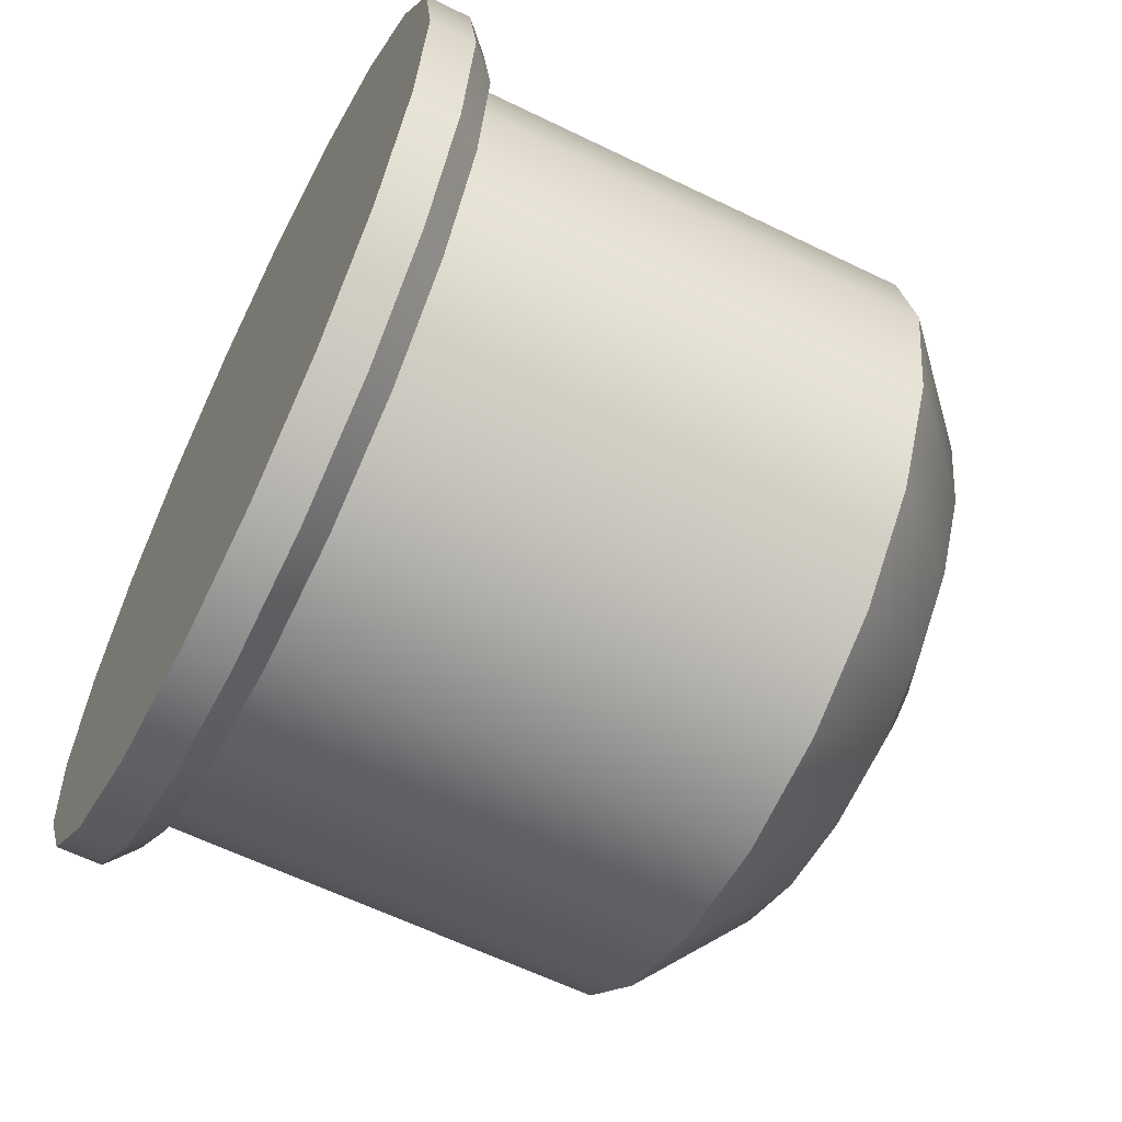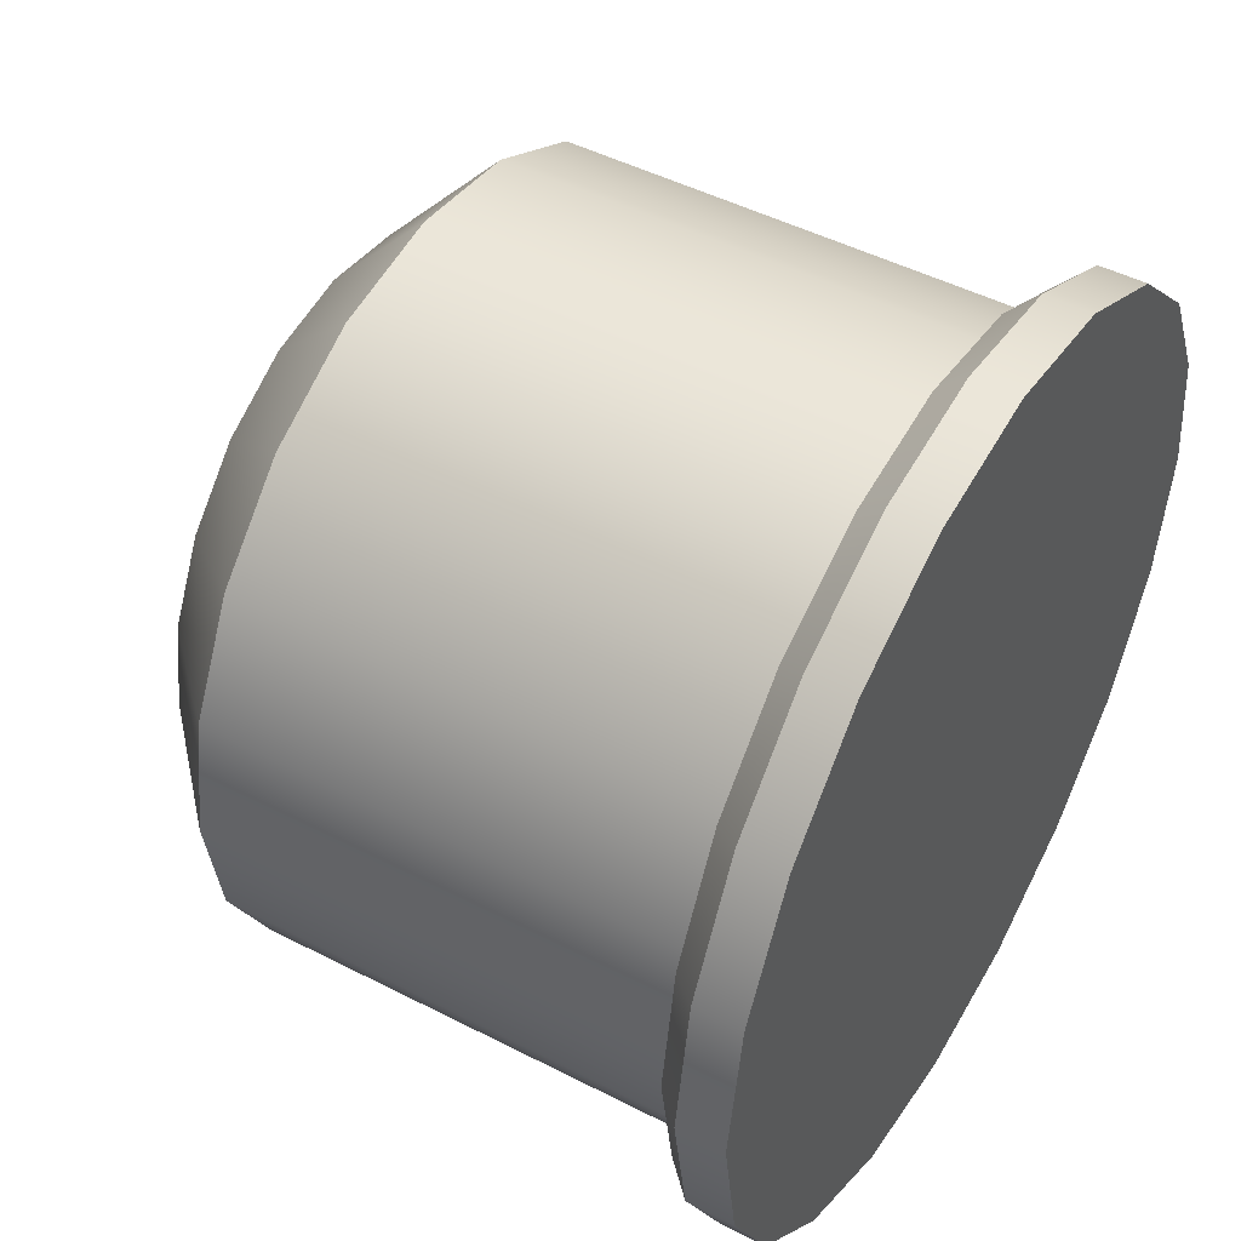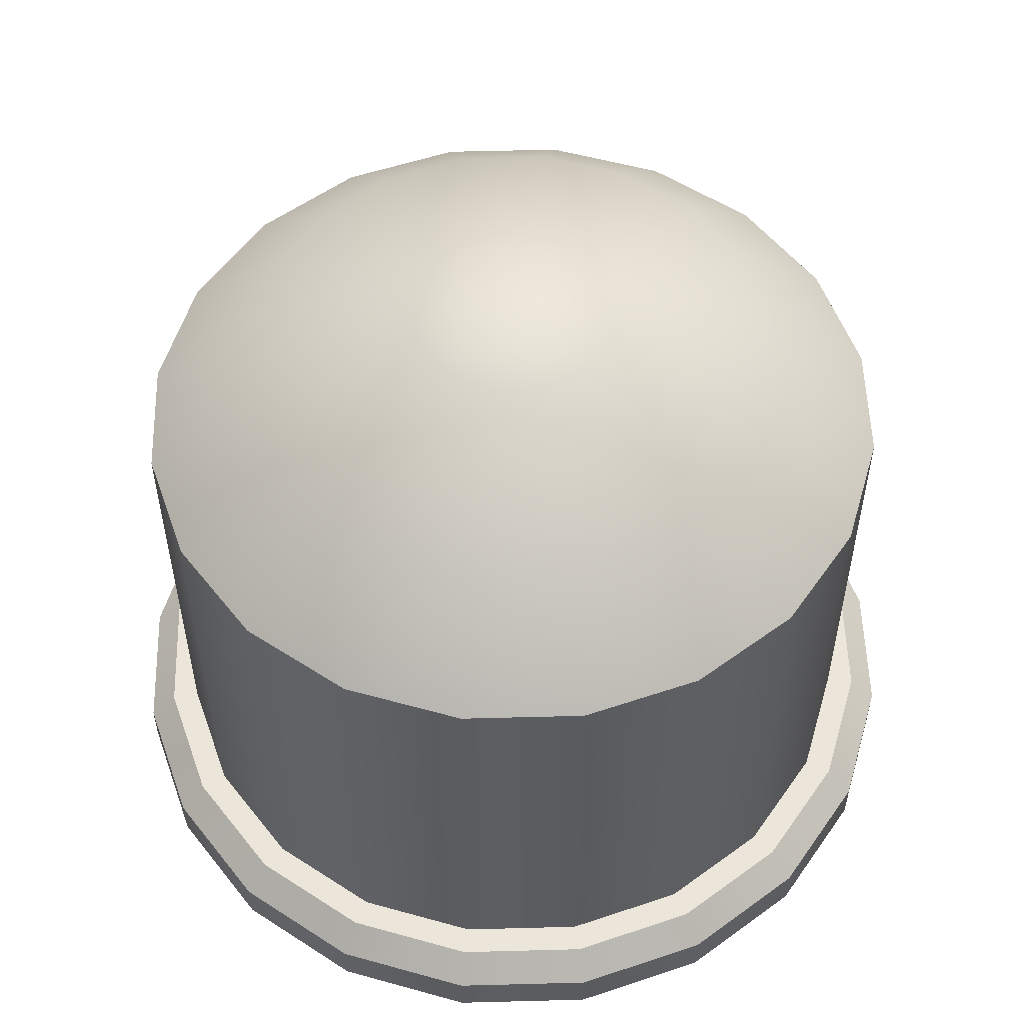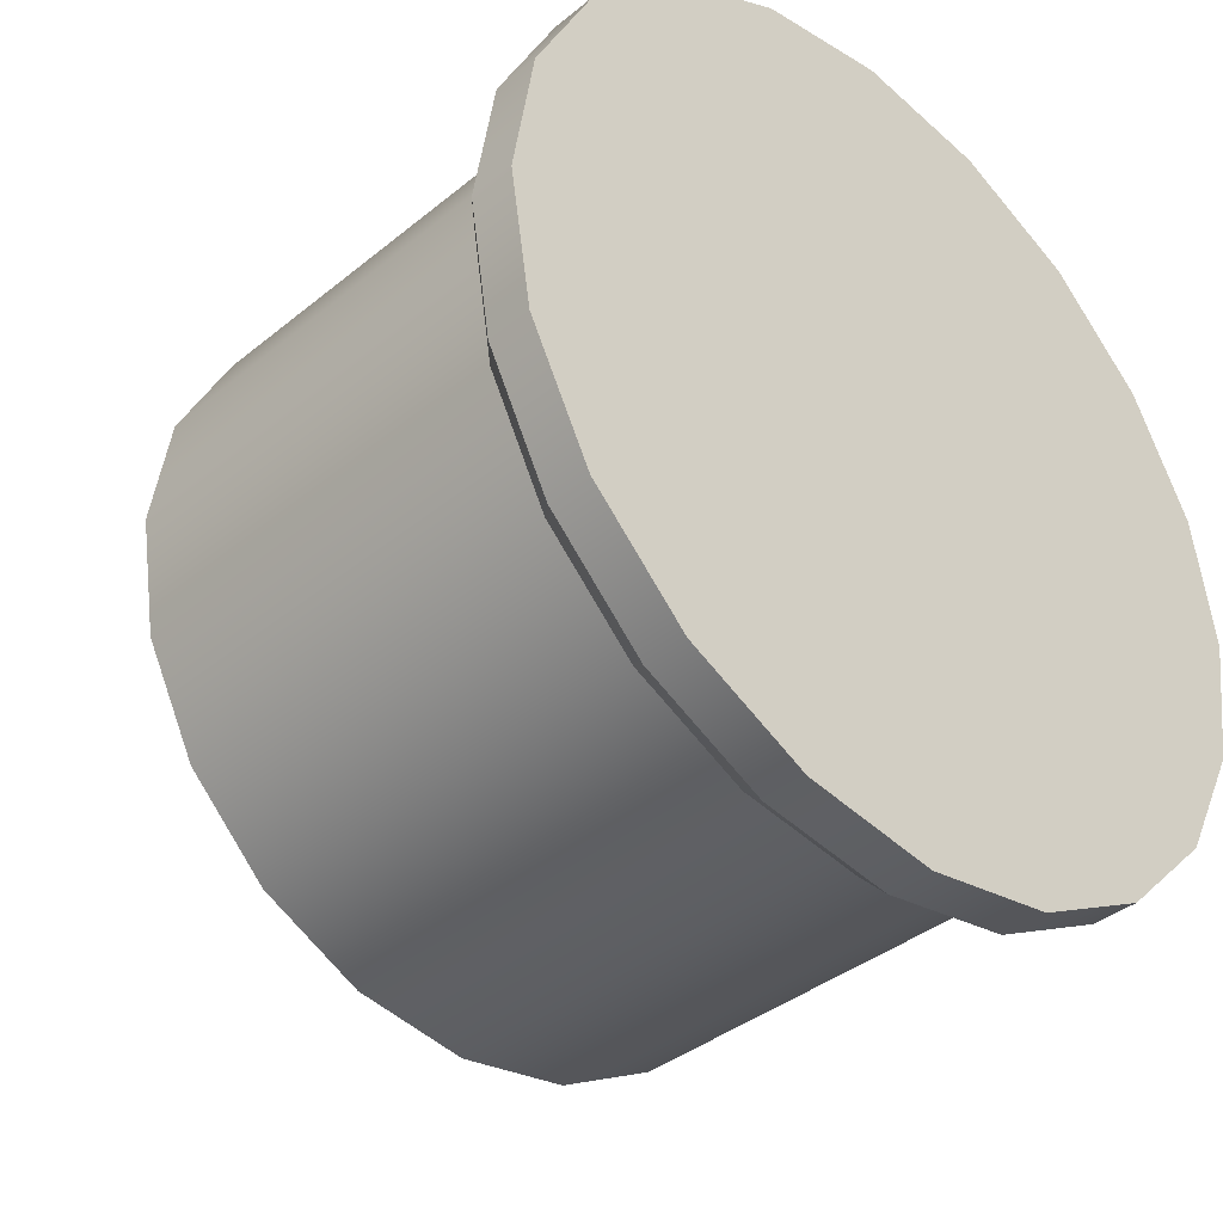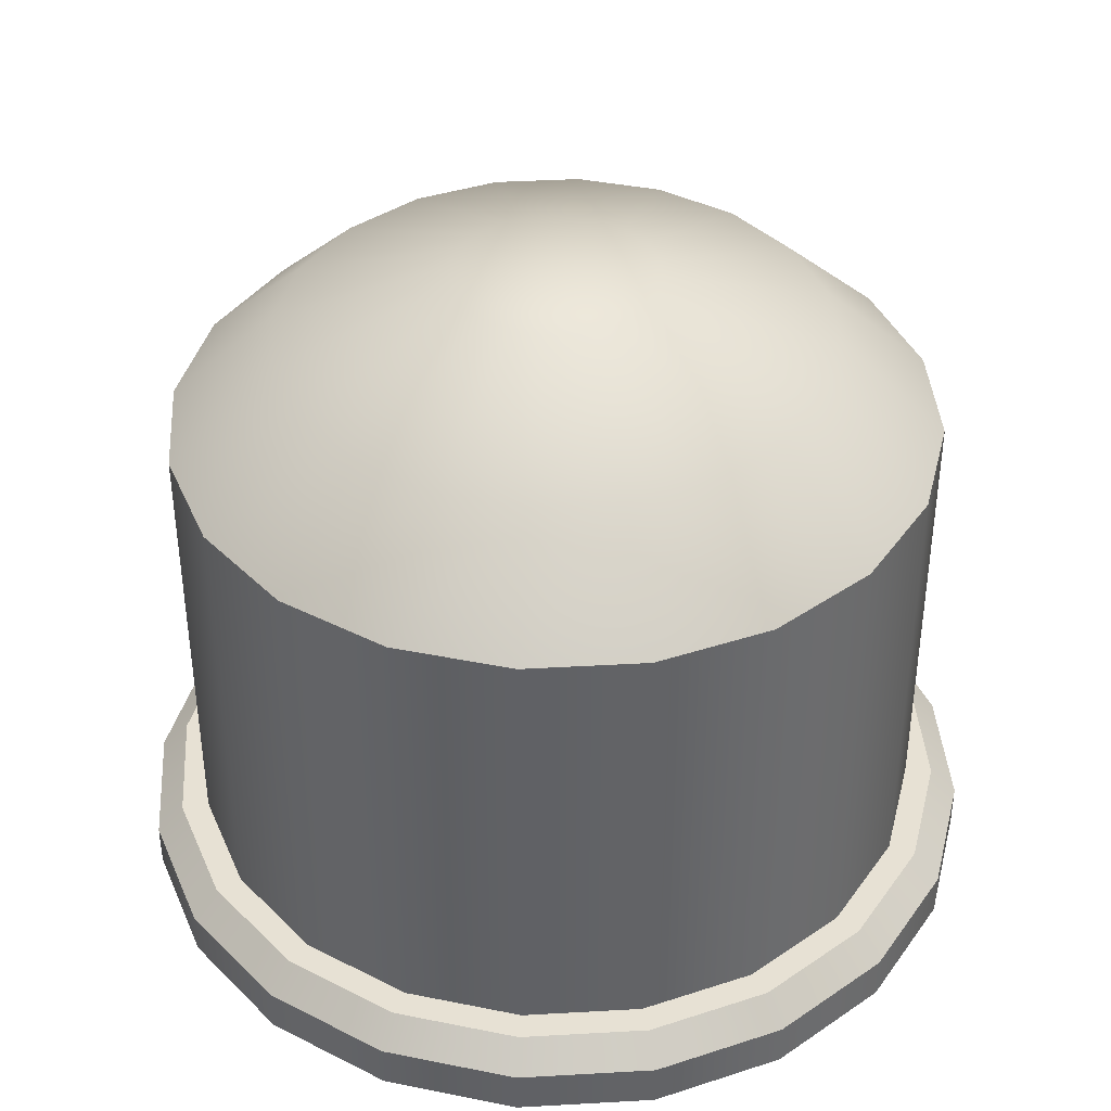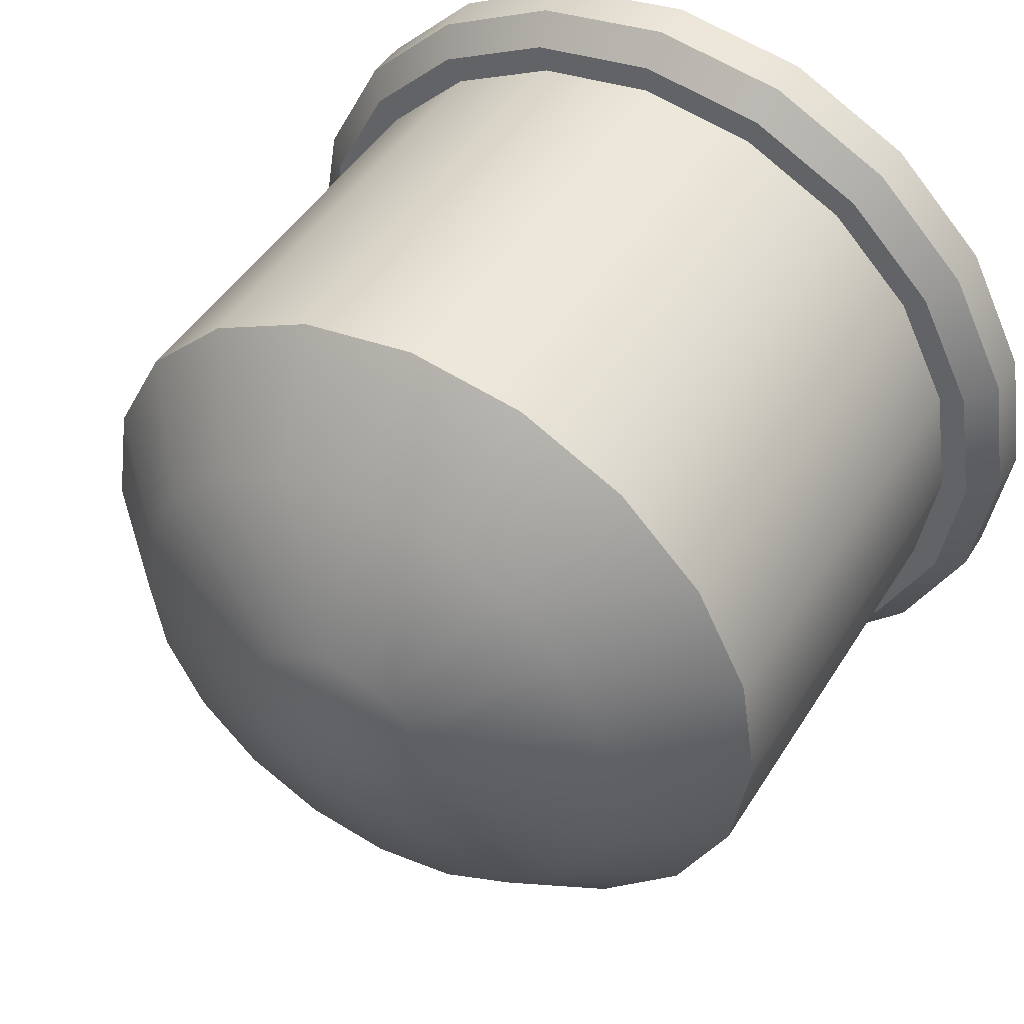
<metadata>
{"format":"obj","ext":"obj","renderer":"f3d","projection":"perspective","resolution":1024,"background":"white","views":[{"elev":-61.6,"azim":63.6,"up":"+Z"},{"elev":47.7,"azim":-59.9,"up":"+Z"},{"elev":54.4,"azim":-154.6,"up":"+Y"},{"elev":-37.6,"azim":-43.8,"up":"+Z"},{"elev":39.6,"azim":-31.0,"up":"+Y"},{"elev":46.4,"azim":-149.7,"up":"+Z"}]}
</metadata>
<code>
g default
v 0.9511 0.06376 -0.309
v 0.809 0.06376 -0.5878
v 0.5878 0.06376 -0.809
v 0.309 0.06376 -0.9511
v 0 0.06376 -1
v -0.309 0.06376 -0.9511
v -0.5878 0.06376 -0.809
v -0.809 0.06376 -0.5878
v -0.9511 0.06376 -0.309
v -1 0.06376 0
v -0.9511 0.06376 0.309
v -0.809 0.06376 0.5878
v -0.5878 0.06376 0.809
v -0.309 0.06376 0.9511
v -0 0.06376 1
v 0.309 0.06376 0.9511
v 0.5878 0.06376 0.809
v 0.809 0.06376 0.5878
v 0.9511 0.06376 0.309
v 1 0.06376 0
v 0.9511 1.458 -0.309
v 0.809 1.458 -0.5878
v 0.5878 1.458 -0.809
v 0.309 1.458 -0.9511
v 0 1.458 -1
v -0.309 1.458 -0.9511
v -0.5878 1.458 -0.809
v -0.809 1.458 -0.5878
v -0.9511 1.458 -0.309
v -1 1.458 0
v -0.9511 1.458 0.309
v -0.809 1.458 0.5878
v -0.5878 1.458 0.809
v -0.309 1.458 0.9511
v -0 1.458 1
v 0.309 1.458 0.9511
v 0.5878 1.458 0.809
v 0.809 1.458 0.5878
v 0.9511 1.458 0.309
v 1 1.458 0
v 0 0.06376 0
v -0 1.882 -0
v 0.6872 1.712 -0.2233
v 0.2554 1.882 -0.08299
v 0.2173 1.882 -0.1579
v 0.5846 1.712 -0.4247
v 0.1579 1.882 -0.2173
v 0.4247 1.712 -0.5846
v 0.08299 1.882 -0.2554
v 0.2233 1.712 -0.6872
v -0 1.882 -0.2686
v -0 1.712 -0.7226
v -0.08299 1.882 -0.2554
v -0.2233 1.712 -0.6872
v -0.1579 1.882 -0.2173
v -0.4247 1.712 -0.5846
v -0.2173 1.882 -0.1579
v -0.5846 1.712 -0.4247
v -0.2554 1.882 -0.08299
v -0.6872 1.712 -0.2233
v -0.2686 1.882 -0
v -0.7226 1.712 -0
v -0.2554 1.882 0.08299
v -0.6872 1.712 0.2233
v -0.2173 1.882 0.1579
v -0.5846 1.712 0.4247
v -0.1579 1.882 0.2173
v -0.4247 1.712 0.5846
v -0.08299 1.882 0.2554
v -0.2233 1.712 0.6872
v -0 1.882 0.2686
v -0 1.712 0.7226
v 0.08299 1.882 0.2554
v 0.2233 1.712 0.6872
v 0.1579 1.882 0.2173
v 0.4247 1.712 0.5846
v 0.2173 1.882 0.1579
v 0.5846 1.712 0.4247
v 0.2554 1.882 0.08299
v 0.6872 1.712 0.2233
v 0.2686 1.882 -0
v 0.7226 1.712 -0
v 0.9511 0.2548 -0.309
v 0.809 0.2548 -0.5878
v 0.5878 0.2548 -0.809
v 0.309 0.2548 -0.9511
v 0 0.2548 -1
v -0.309 0.2548 -0.9511
v -0.5878 0.2548 -0.809
v -0.809 0.2548 -0.5878
v -0.9511 0.2548 -0.309
v -1 0.2548 0
v -0.9511 0.2548 0.309
v -0.809 0.2548 0.5878
v -0.5878 0.2548 0.809
v -0.309 0.2548 0.9511
v -0 0.2548 1
v 0.309 0.2548 0.9511
v 0.5878 0.2548 0.809
v 0.809 0.2548 0.5878
v 0.9511 0.2548 0.309
v 1 0.2548 0
v 1.09 0.06376 -0.3542
v 0.9274 0.06376 -0.6738
v 0.6738 0.06376 -0.9274
v 0.3542 0.06376 -1.09
v 0 0.06376 -1.146
v -0.3542 0.06376 -1.09
v -0.6738 0.06376 -0.9274
v -0.9274 0.06376 -0.6738
v -1.09 0.06376 -0.3542
v -1.146 0.06376 0
v -1.09 0.06376 0.3542
v -0.9274 0.06376 0.6738
v -0.6738 0.06376 0.9274
v -0.3542 0.06376 1.09
v -0 0.06376 1.146
v 0.3542 0.06376 1.09
v 0.6738 0.06376 0.9274
v 0.9274 0.06376 0.6738
v 1.09 0.06376 0.3542
v 1.146 0.06376 0
v 0.8682 0.2548 -0.6308
v 0.9274 0.1825 -0.6738
v 1.09 0.1825 -0.3542
v 1.021 0.2548 -0.3316
v 0.6308 0.2548 -0.8682
v 0.6738 0.1825 -0.9274
v 0.3316 0.2548 -1.021
v 0.3542 0.1825 -1.09
v -0 0.2548 -1.073
v 0 0.1825 -1.146
v -0.3316 0.2548 -1.021
v -0.3542 0.1825 -1.09
v -0.6308 0.2548 -0.8682
v -0.6738 0.1825 -0.9274
v -0.8682 0.2548 -0.6308
v -0.9274 0.1825 -0.6738
v -1.021 0.2548 -0.3316
v -1.09 0.1825 -0.3542
v -1.073 0.2548 0
v -1.146 0.1825 0
v -1.021 0.2548 0.3316
v -1.09 0.1825 0.3542
v -0.8682 0.2548 0.6308
v -0.9274 0.1825 0.6738
v -0.6308 0.2548 0.8682
v -0.6738 0.1825 0.9274
v -0.3316 0.2548 1.021
v -0.3542 0.1825 1.09
v -0 0.2548 1.073
v -0 0.1825 1.146
v 0.3316 0.2548 1.021
v 0.3542 0.1825 1.09
v 0.6308 0.2548 0.8682
v 0.6738 0.1825 0.9274
v 0.8682 0.2548 0.6308
v 0.9274 0.1825 0.6738
v 1.021 0.2548 0.3316
v 1.09 0.1825 0.3542
v 1.073 0.2548 0
v 1.146 0.1825 0
g MushroomJump
f 83 84 22 21
f 84 85 23 22
f 85 86 24 23
f 86 87 25 24
f 87 88 26 25
f 88 89 27 26
f 89 90 28 27
f 90 91 29 28
f 91 92 30 29
f 92 93 31 30
f 93 94 32 31
f 94 95 33 32
f 95 96 34 33
f 96 97 35 34
f 97 98 36 35
f 98 99 37 36
f 99 100 38 37
f 100 101 39 38
f 101 102 40 39
f 102 83 21 40
f 2 1 41
f 3 2 41
f 4 3 41
f 5 4 41
f 6 5 41
f 7 6 41
f 8 7 41
f 9 8 41
f 10 9 41
f 11 10 41
f 12 11 41
f 13 12 41
f 14 13 41
f 15 14 41
f 16 15 41
f 17 16 41
f 18 17 41
f 19 18 41
f 20 19 41
f 1 20 41
f 43 44 81 82
f 44 43 46 45
f 45 46 48 47
f 47 48 50 49
f 49 50 52 51
f 51 52 54 53
f 53 54 56 55
f 55 56 58 57
f 57 58 60 59
f 59 60 62 61
f 61 62 64 63
f 63 64 66 65
f 65 66 68 67
f 67 68 70 69
f 69 70 72 71
f 71 72 74 73
f 73 74 76 75
f 75 76 78 77
f 77 78 80 79
f 79 80 82 81
f 44 45 42
f 45 47 42
f 47 49 42
f 49 51 42
f 51 53 42
f 53 55 42
f 55 57 42
f 57 59 42
f 59 61 42
f 61 63 42
f 63 65 42
f 65 67 42
f 67 69 42
f 69 71 42
f 71 73 42
f 73 75 42
f 75 77 42
f 77 79 42
f 79 81 42
f 81 44 42
f 21 22 46 43
f 22 23 48 46
f 23 24 50 48
f 24 25 52 50
f 25 26 54 52
f 26 27 56 54
f 27 28 58 56
f 28 29 60 58
f 29 30 62 60
f 30 31 64 62
f 31 32 66 64
f 32 33 68 66
f 33 34 70 68
f 34 35 72 70
f 35 36 74 72
f 36 37 76 74
f 37 38 78 76
f 38 39 80 78
f 39 40 82 80
f 40 21 43 82
f 1 2 104 103
f 2 3 105 104
f 3 4 106 105
f 4 5 107 106
f 5 6 108 107
f 6 7 109 108
f 7 8 110 109
f 8 9 111 110
f 9 10 112 111
f 10 11 113 112
f 11 12 114 113
f 12 13 115 114
f 13 14 116 115
f 14 15 117 116
f 15 16 118 117
f 16 17 119 118
f 17 18 120 119
f 18 19 121 120
f 19 20 122 121
f 20 1 103 122
f 123 124 128 127
f 124 123 126 125
f 125 126 161 162
f 127 128 130 129
f 129 130 132 131
f 131 132 134 133
f 133 134 136 135
f 135 136 138 137
f 137 138 140 139
f 139 140 142 141
f 141 142 144 143
f 143 144 146 145
f 145 146 148 147
f 147 148 150 149
f 149 150 152 151
f 151 152 154 153
f 153 154 156 155
f 155 156 158 157
f 157 158 160 159
f 159 160 162 161
f 103 104 124 125
f 104 105 128 124
f 105 106 130 128
f 106 107 132 130
f 107 108 134 132
f 108 109 136 134
f 109 110 138 136
f 110 111 140 138
f 111 112 142 140
f 112 113 144 142
f 113 114 146 144
f 114 115 148 146
f 115 116 150 148
f 116 117 152 150
f 117 118 154 152
f 118 119 156 154
f 119 120 158 156
f 120 121 160 158
f 121 122 162 160
f 122 103 125 162
f 84 83 126 123
f 85 84 123 127
f 86 85 127 129
f 87 86 129 131
f 88 87 131 133
f 89 88 133 135
f 90 89 135 137
f 91 90 137 139
f 92 91 139 141
f 93 92 141 143
f 94 93 143 145
f 95 94 145 147
f 96 95 147 149
f 97 96 149 151
f 98 97 151 153
f 99 98 153 155
f 100 99 155 157
f 101 100 157 159
f 102 101 159 161
f 83 102 161 126

</code>
